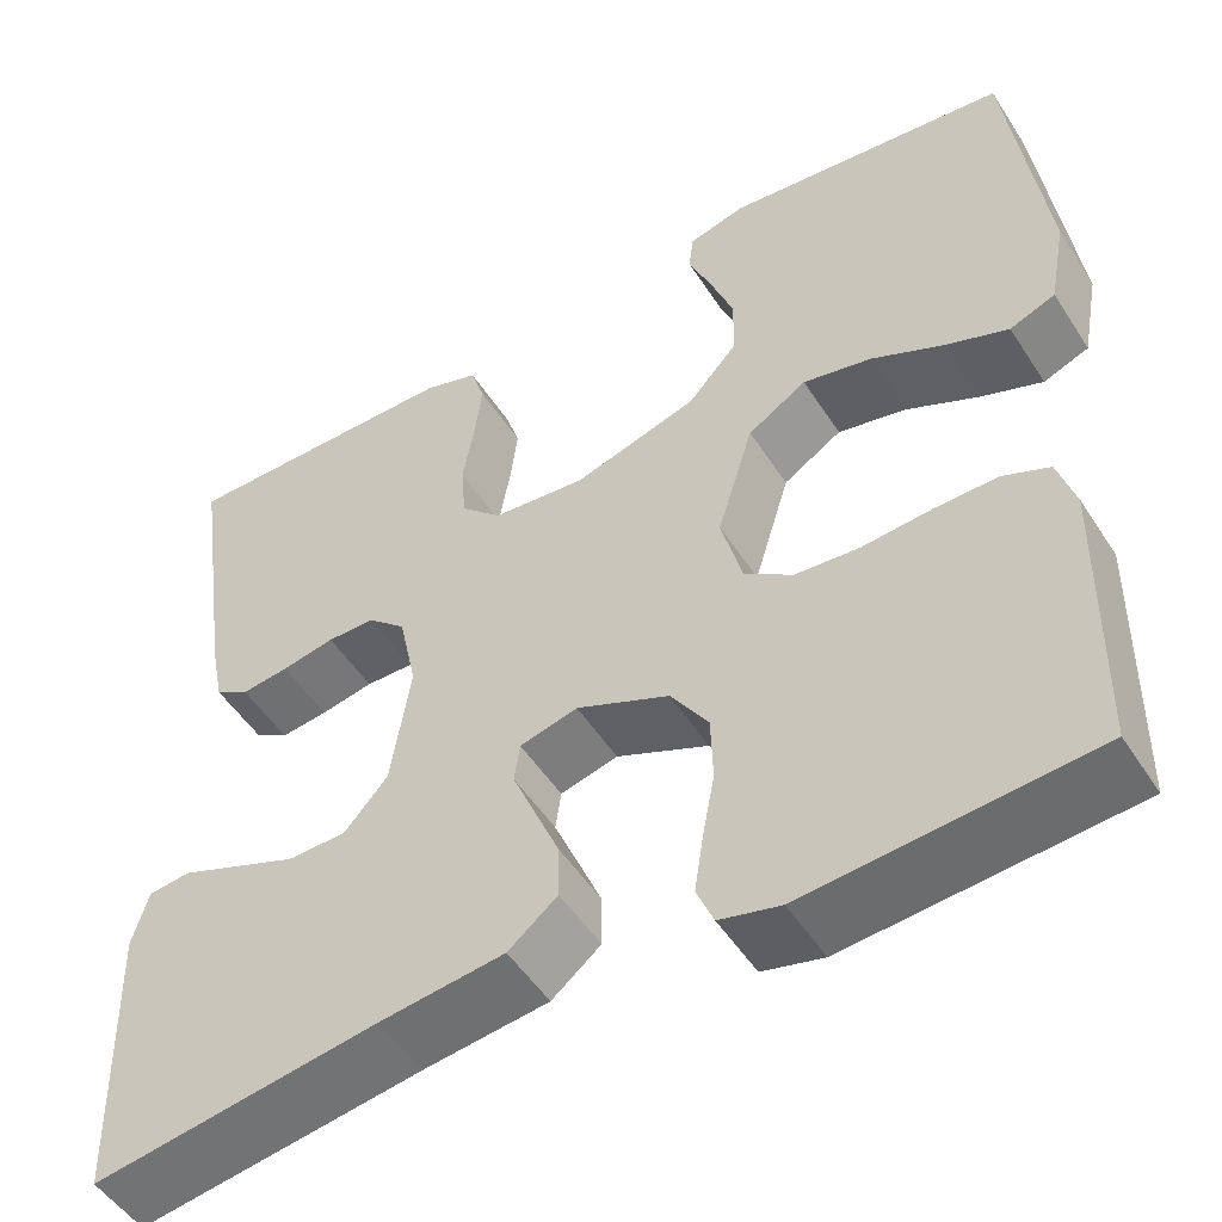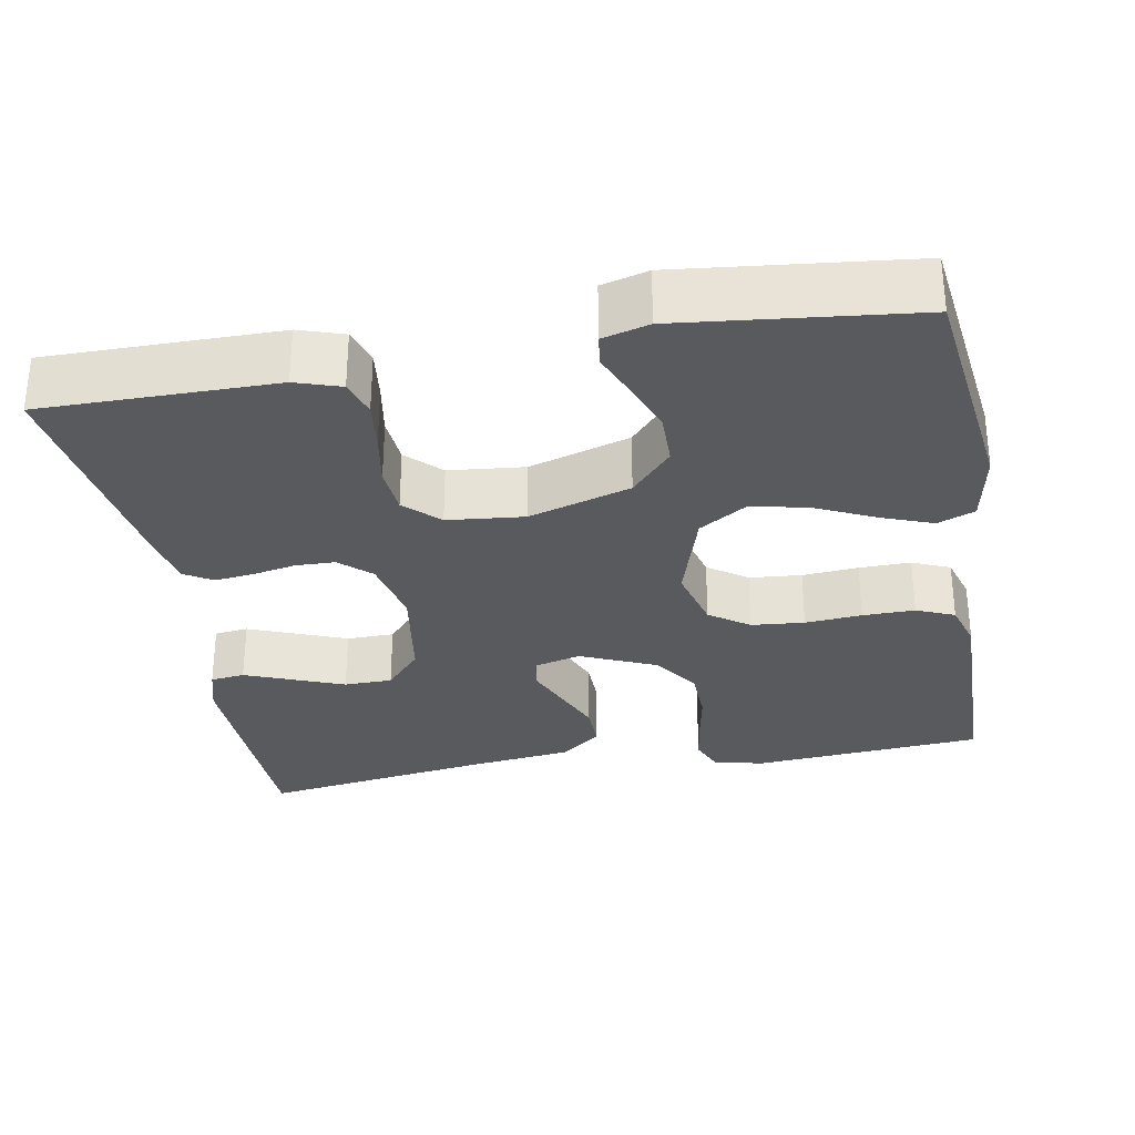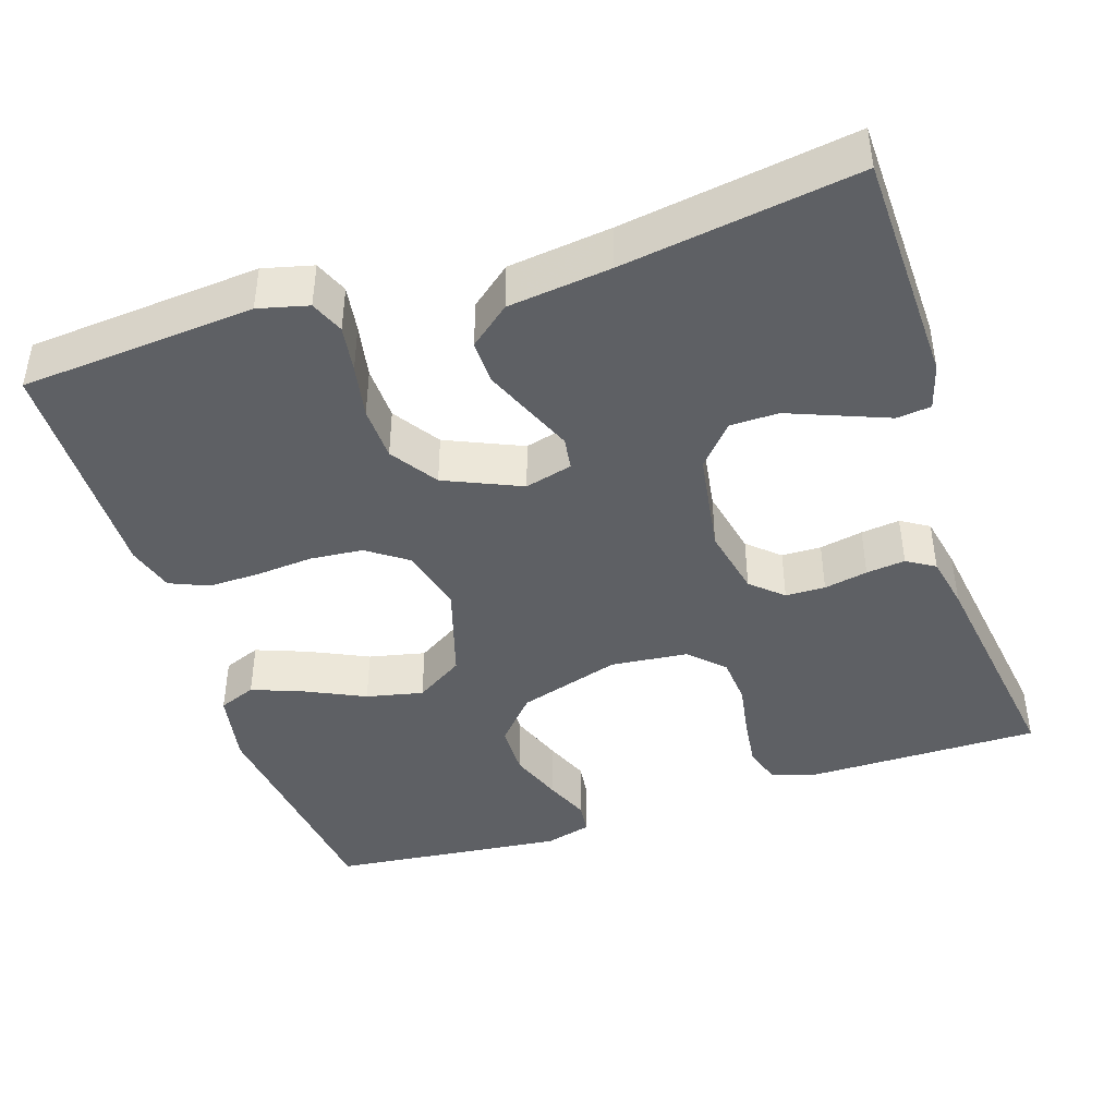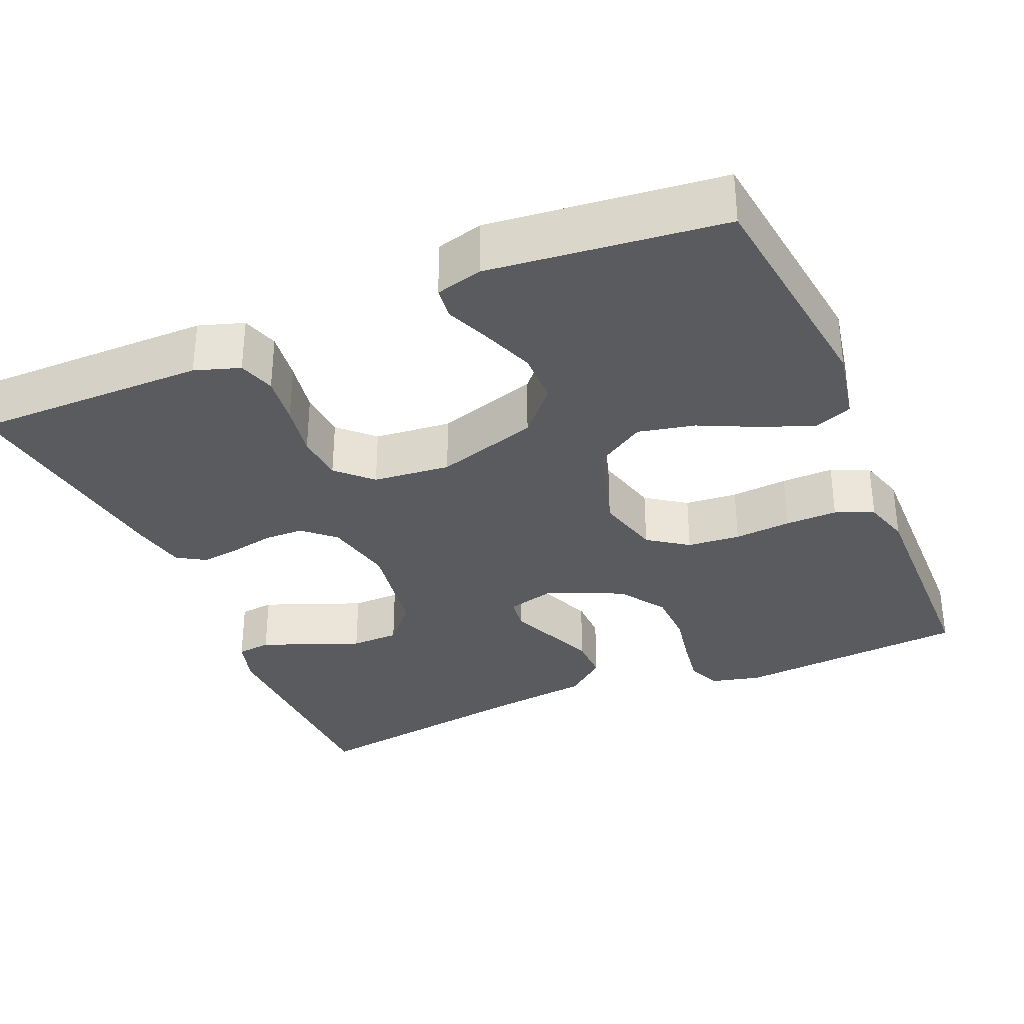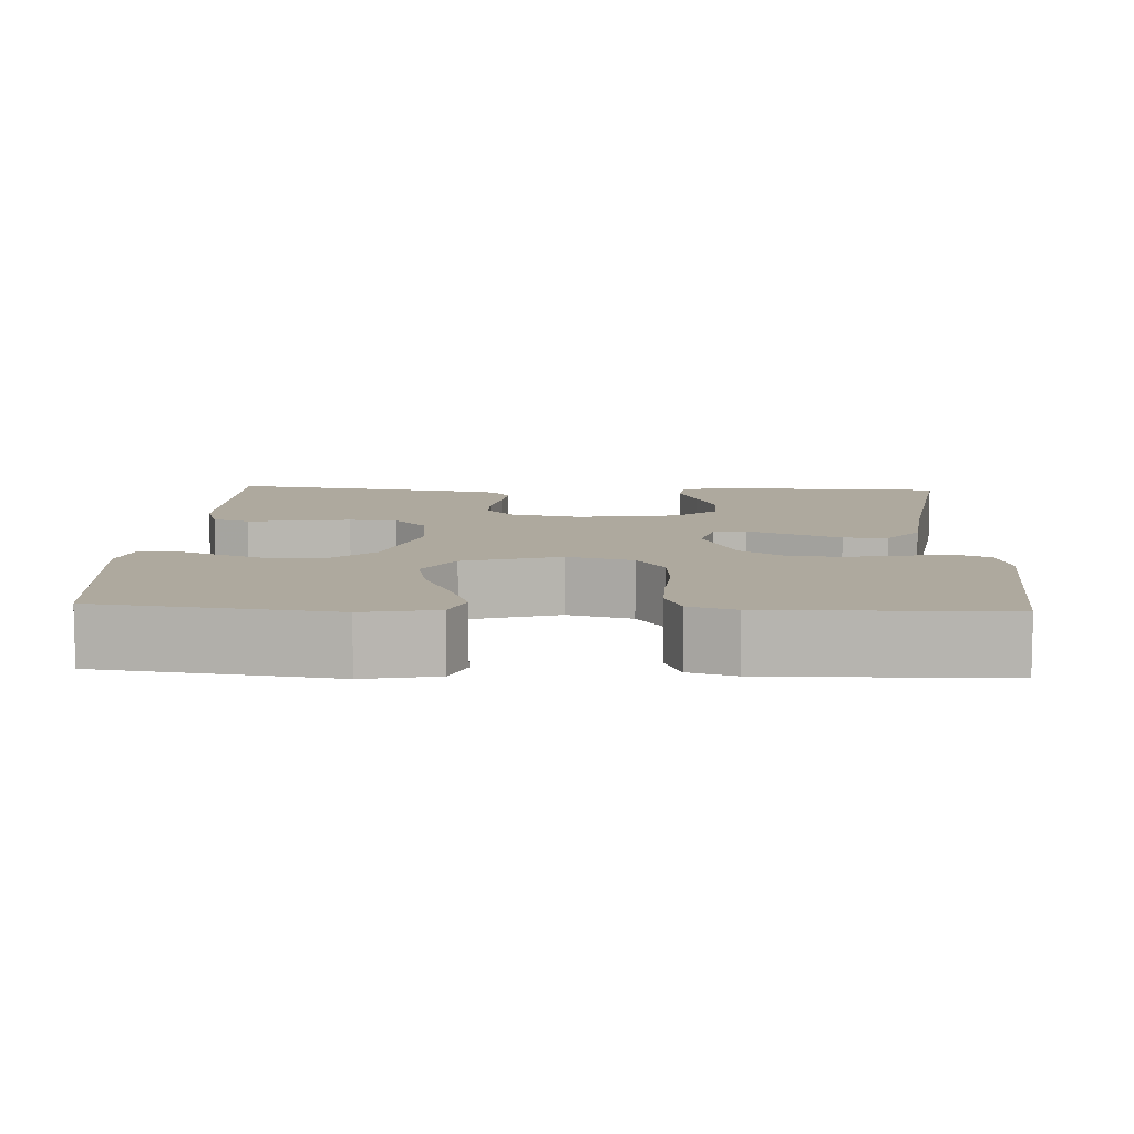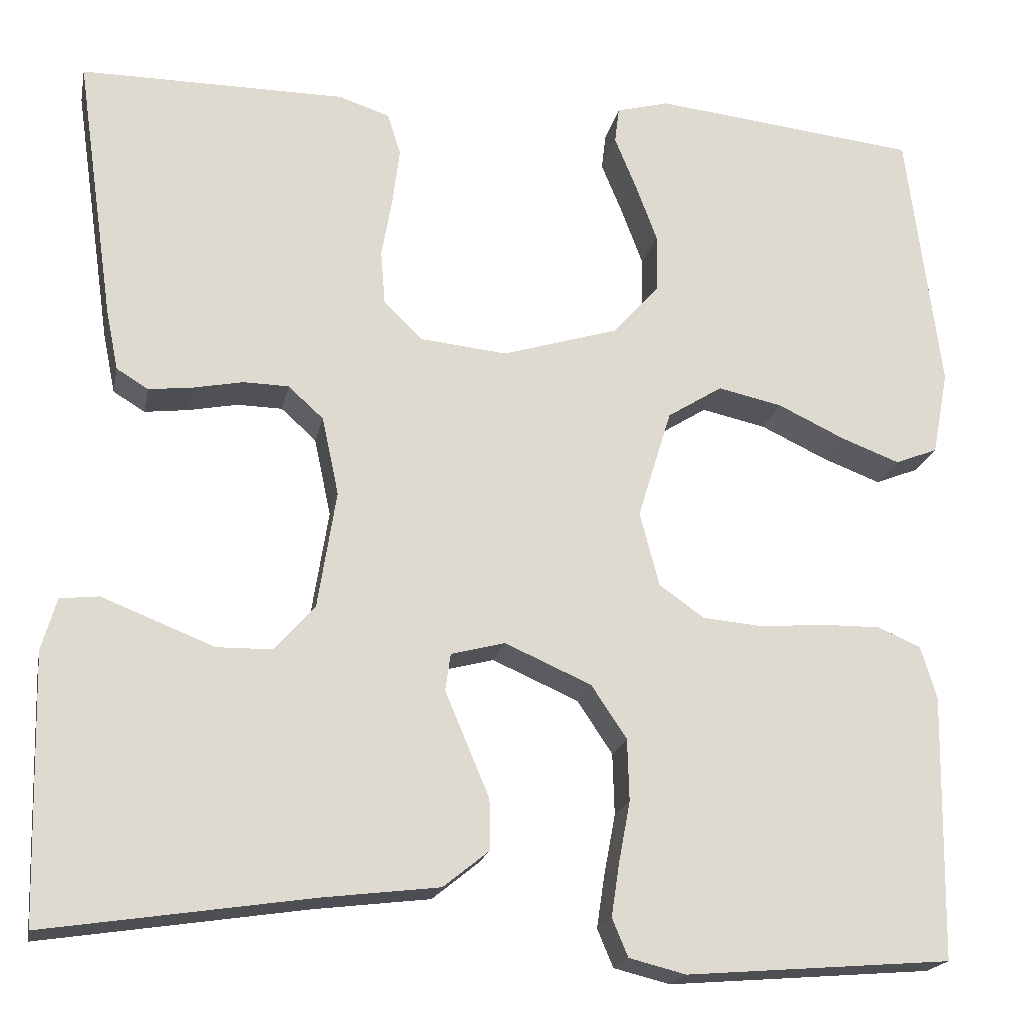
<metadata>
{"format":"obj","ext":"obj","renderer":"f3d","projection":"perspective","resolution":1024,"background":"white","views":[{"elev":-50.9,"azim":31.8,"up":"+Z"},{"elev":-30.7,"azim":10.2,"up":"+Y"},{"elev":-43.1,"azim":-161.9,"up":"+Y"},{"elev":-33.2,"azim":23.1,"up":"+Y"},{"elev":9.1,"azim":92.8,"up":"+Y"},{"elev":-19.3,"azim":-11.3,"up":"+Z"}]}
</metadata>
<code>
v 0.5 0.07 0.5
v 0.538 0.07 0.2
v 0.52 0.07 0.105
v 0.472 0.07 0.086
v 0.406 0.07 0.111
v 0.33 0.07 0.147
v 0.257 0.07 0.163
v 0.195 0.07 0.124
v 0.157 0.07 0
v 0.179 0.07 -0.084
v 0.23 0.07 -0.12
v 0.298 0.07 -0.126
v 0.371 0.07 -0.12
v 0.438 0.07 -0.119
v 0.487 0.07 -0.14
v 0.505 0.07 -0.2
v 0.5 0.07 -0.5
v 0.2 0.07 -0.524
v 0.136 0.07 -0.508
v 0.118 0.07 -0.465
v 0.127 0.07 -0.405
v 0.14 0.07 -0.336
v 0.138 0.07 -0.266
v 0.098 0.07 -0.206
v 0 0.07 -0.163
v -0.061 0.07 -0.179
v -0.067 0.07 -0.221
v -0.043 0.07 -0.278
v -0.017 0.07 -0.34
v -0.016 0.07 -0.397
v -0.068 0.07 -0.439
v -0.2 0.07 -0.455
v -0.5 0.07 -0.5
v -0.508 0.07 -0.2
v -0.491 0.07 -0.141
v -0.447 0.07 -0.136
v -0.386 0.07 -0.16
v -0.32 0.07 -0.186
v -0.258 0.07 -0.185
v -0.212 0.07 -0.133
v -0.191 0.07 0
v -0.21 0.07 0.089
v -0.25 0.07 0.125
v -0.301 0.07 0.126
v -0.357 0.07 0.115
v -0.407 0.07 0.109
v -0.443 0.07 0.131
v -0.457 0.07 0.2
v -0.5 0.07 0.5
v -0.2 0.07 0.499
v -0.142 0.07 0.48
v -0.127 0.07 0.433
v -0.135 0.07 0.369
v -0.147 0.07 0.3
v -0.142 0.07 0.238
v -0.099 0.07 0.196
v 0 0.07 0.186
v 0.131 0.07 0.226
v 0.183 0.07 0.284
v 0.184 0.07 0.351
v 0.159 0.07 0.418
v 0.135 0.07 0.476
v 0.14 0.07 0.517
v 0.2 0.07 0.533
v 0.5 0 0.5
v 0.538 0 0.2
v 0.52 0 0.105
v 0.472 0 0.086
v 0.406 0 0.111
v 0.33 0 0.147
v 0.257 0 0.163
v 0.195 0 0.124
v 0.157 0 0
v 0.179 0 -0.084
v 0.23 0 -0.12
v 0.298 0 -0.126
v 0.371 0 -0.12
v 0.438 0 -0.119
v 0.487 0 -0.14
v 0.505 0 -0.2
v 0.5 0 -0.5
v 0.2 0 -0.524
v 0.136 0 -0.508
v 0.118 0 -0.465
v 0.127 0 -0.405
v 0.14 0 -0.336
v 0.138 0 -0.266
v 0.098 0 -0.206
v 0 0 -0.163
v -0.061 0 -0.179
v -0.067 0 -0.221
v -0.043 0 -0.278
v -0.017 0 -0.34
v -0.016 0 -0.397
v -0.068 0 -0.439
v -0.2 0 -0.455
v -0.5 0 -0.5
v -0.508 0 -0.2
v -0.491 0 -0.141
v -0.447 0 -0.136
v -0.386 0 -0.16
v -0.32 0 -0.186
v -0.258 0 -0.185
v -0.212 0 -0.133
v -0.191 0 0
v -0.21 0 0.089
v -0.25 0 0.125
v -0.301 0 0.126
v -0.357 0 0.115
v -0.407 0 0.109
v -0.443 0 0.131
v -0.457 0 0.2
v -0.5 0 0.5
v -0.2 0 0.499
v -0.142 0 0.48
v -0.127 0 0.433
v -0.135 0 0.369
v -0.147 0 0.3
v -0.142 0 0.238
v -0.099 0 0.196
v 0 0 0.186
v 0.131 0 0.226
v 0.183 0 0.284
v 0.184 0 0.351
v 0.159 0 0.418
v 0.135 0 0.476
v 0.14 0 0.517
v 0.2 0 0.533
f 4 5 6
f 3 4 6
f 2 3 6
f 1 2 6
f 64 1 6
f 63 64 6
f 62 63 6
f 61 62 6
f 60 61 6 7
f 59 60 7 8
f 58 59 8 9
f 57 58 9
f 56 57 9 10
f 55 56 10
f 52 53 54
f 51 52 54
f 50 51 54
f 49 50 54
f 48 49 54
f 47 48 54
f 46 47 54
f 45 46 54
f 44 45 54
f 43 44 54 55
f 42 43 55 10
f 36 37 38
f 35 36 38
f 34 35 38
f 33 34 38
f 32 33 38
f 32 38 39
f 31 32 39
f 30 31 39
f 29 30 39
f 28 29 39
f 27 28 39
f 26 27 39 40
f 20 21 22
f 19 20 22
f 18 19 22
f 17 18 22
f 16 17 22
f 15 16 22
f 14 15 22
f 13 14 22
f 12 13 22
f 11 12 22 23
f 41 42 10 11
f 25 26 40 41
f 24 25 41 11
f 11 23 24
f 70 69 68
f 70 68 67
f 70 67 66
f 70 66 65
f 70 65 128
f 70 128 127
f 70 127 126
f 70 126 125
f 71 70 125 124
f 72 71 124 123
f 73 72 123 122
f 73 122 121
f 74 73 121 120
f 74 120 119
f 118 117 116
f 118 116 115
f 118 115 114
f 118 114 113
f 118 113 112
f 118 112 111
f 118 111 110
f 118 110 109
f 118 109 108
f 119 118 108 107
f 74 119 107 106
f 102 101 100
f 102 100 99
f 102 99 98
f 102 98 97
f 102 97 96
f 103 102 96
f 103 96 95
f 103 95 94
f 103 94 93
f 103 93 92
f 103 92 91
f 104 103 91 90
f 86 85 84
f 86 84 83
f 86 83 82
f 86 82 81
f 86 81 80
f 86 80 79
f 86 79 78
f 86 78 77
f 86 77 76
f 87 86 76 75
f 75 74 106 105
f 105 104 90 89
f 75 105 89 88
f 88 87 75
f 1 65 66 2
f 2 66 67 3
f 3 67 68 4
f 4 68 69 5
f 5 69 70 6
f 6 70 71 7
f 7 71 72 8
f 8 72 73 9
f 9 73 74 10
f 10 74 75 11
f 11 75 76 12
f 12 76 77 13
f 13 77 78 14
f 14 78 79 15
f 15 79 80 16
f 16 80 81 17
f 17 81 82 18
f 18 82 83 19
f 19 83 84 20
f 20 84 85 21
f 21 85 86 22
f 22 86 87 23
f 23 87 88 24
f 24 88 89 25
f 25 89 90 26
f 26 90 91 27
f 27 91 92 28
f 28 92 93 29
f 29 93 94 30
f 30 94 95 31
f 31 95 96 32
f 32 96 97 33
f 33 97 98 34
f 34 98 99 35
f 35 99 100 36
f 36 100 101 37
f 37 101 102 38
f 38 102 103 39
f 39 103 104 40
f 40 104 105 41
f 41 105 106 42
f 42 106 107 43
f 43 107 108 44
f 44 108 109 45
f 45 109 110 46
f 46 110 111 47
f 47 111 112 48
f 48 112 113 49
f 49 113 114 50
f 50 114 115 51
f 51 115 116 52
f 52 116 117 53
f 53 117 118 54
f 54 118 119 55
f 55 119 120 56
f 56 120 121 57
f 57 121 122 58
f 58 122 123 59
f 59 123 124 60
f 60 124 125 61
f 61 125 126 62
f 62 126 127 63
f 63 127 128 64
f 64 128 65 1

</code>
